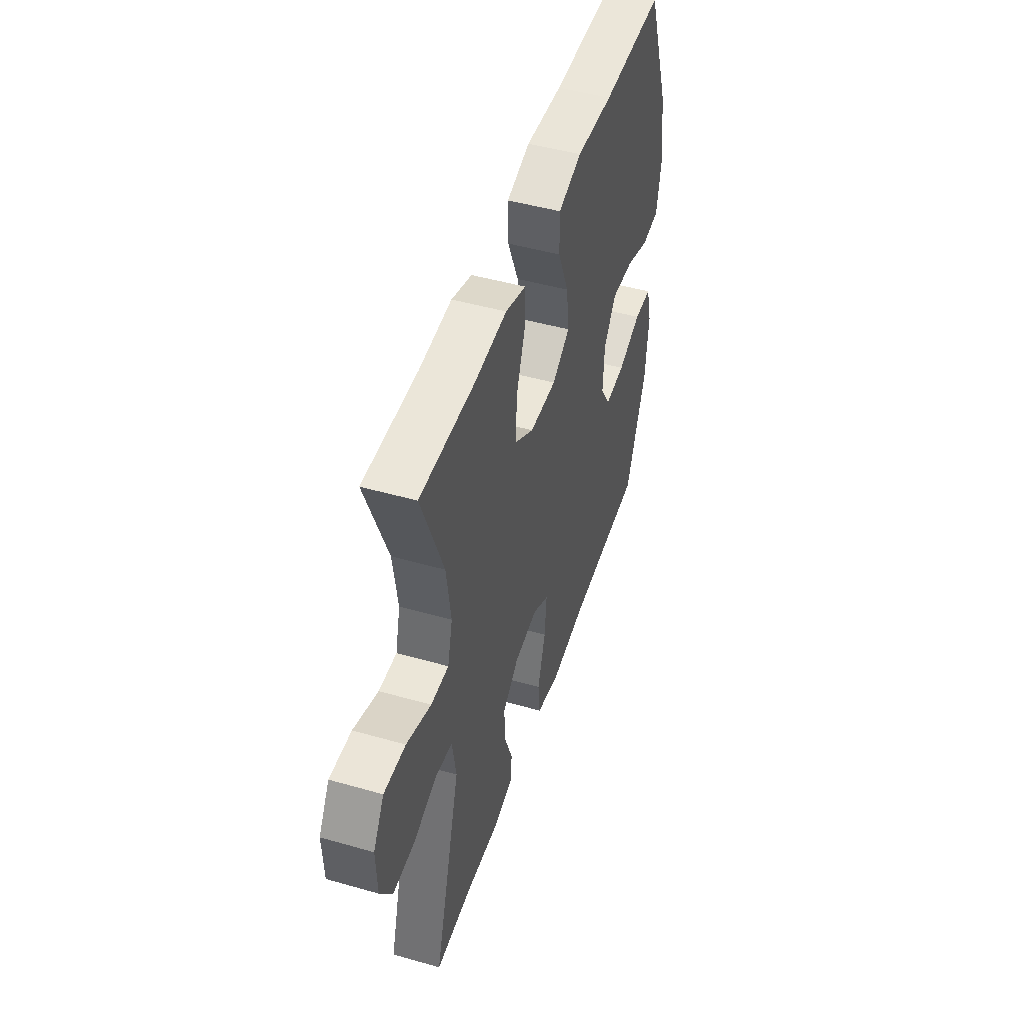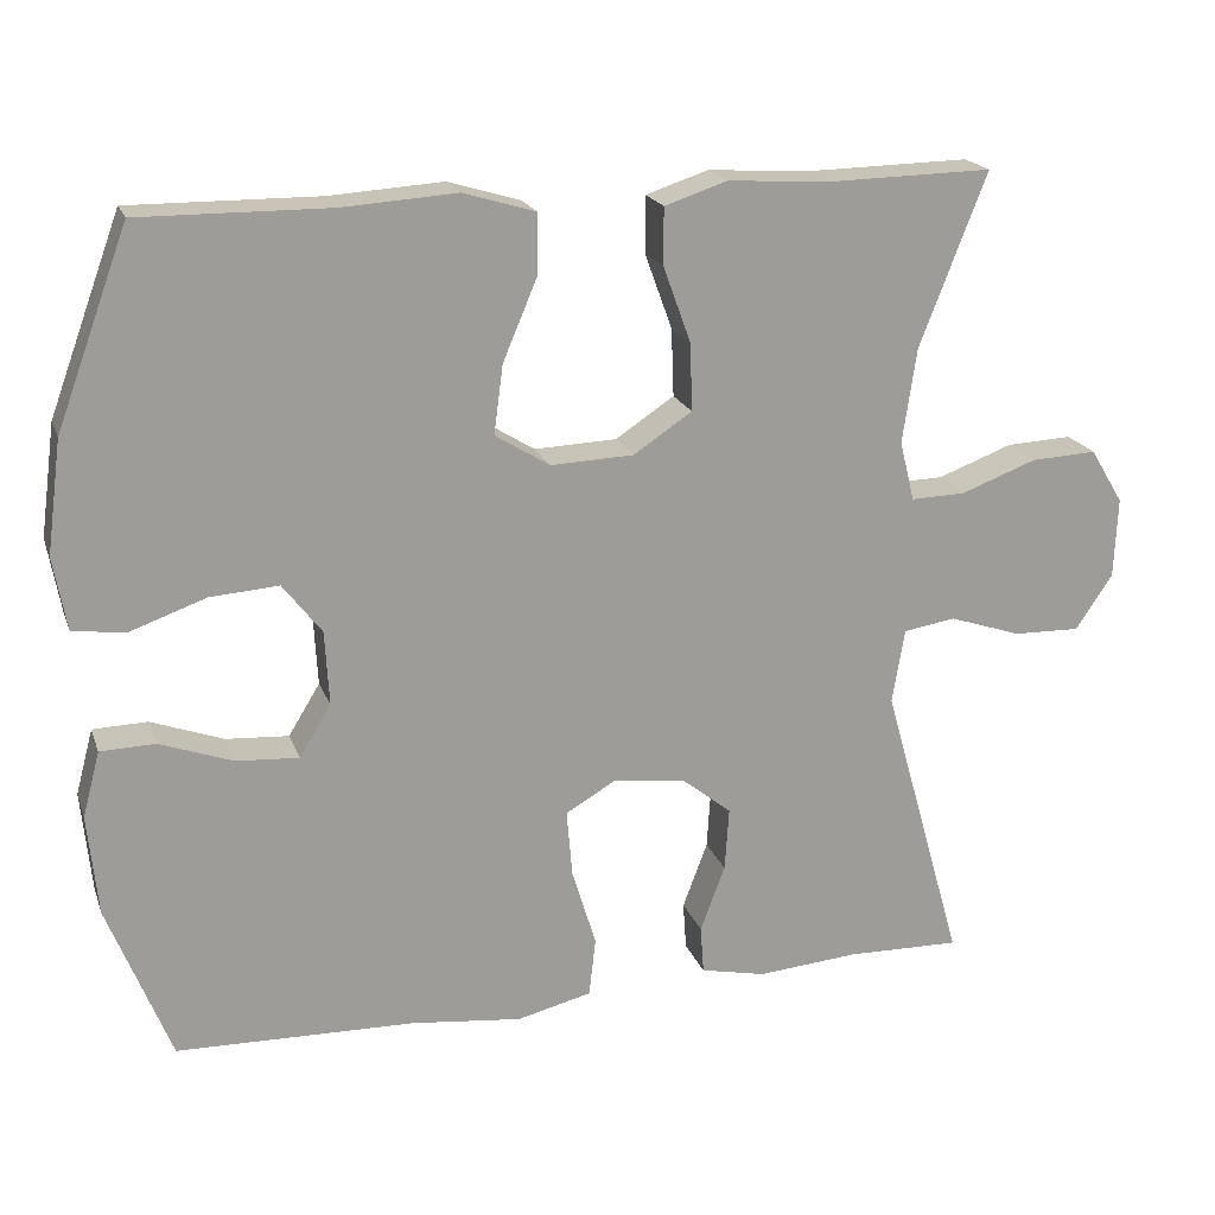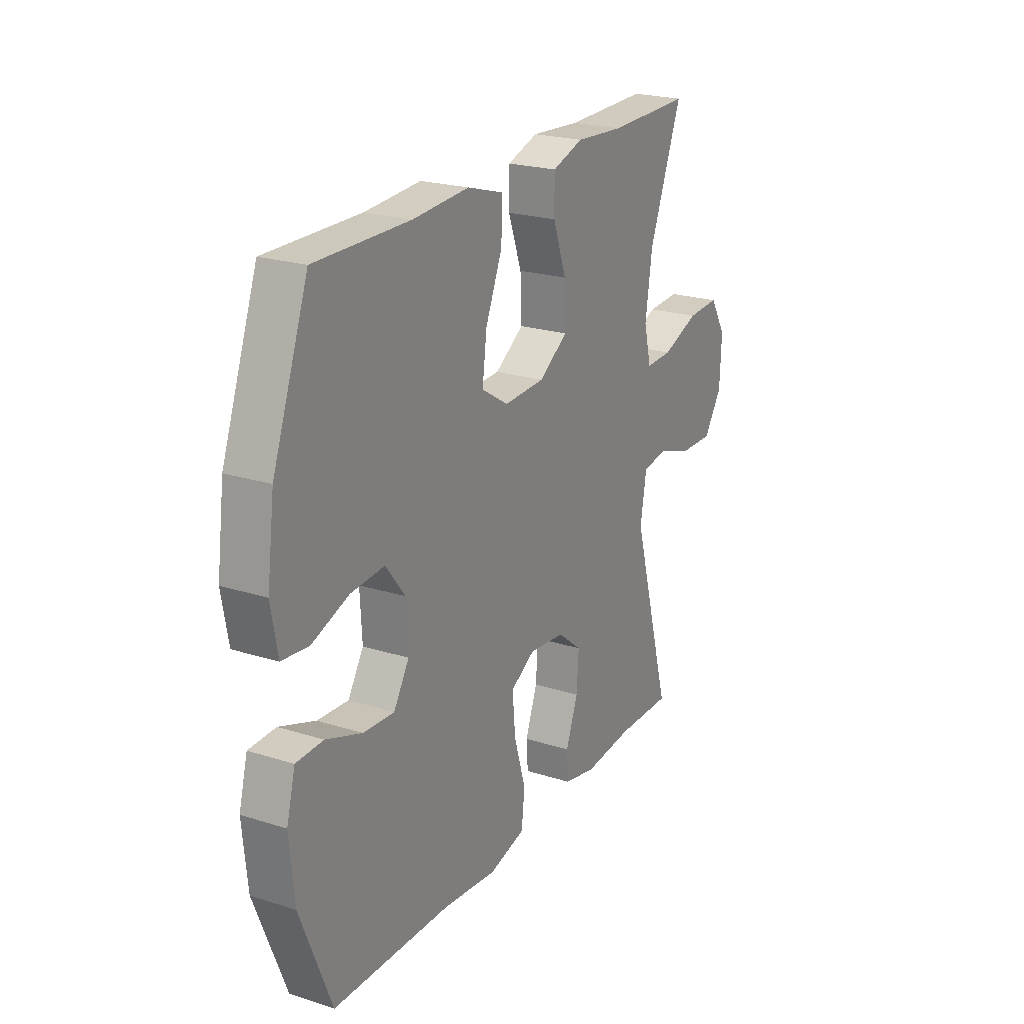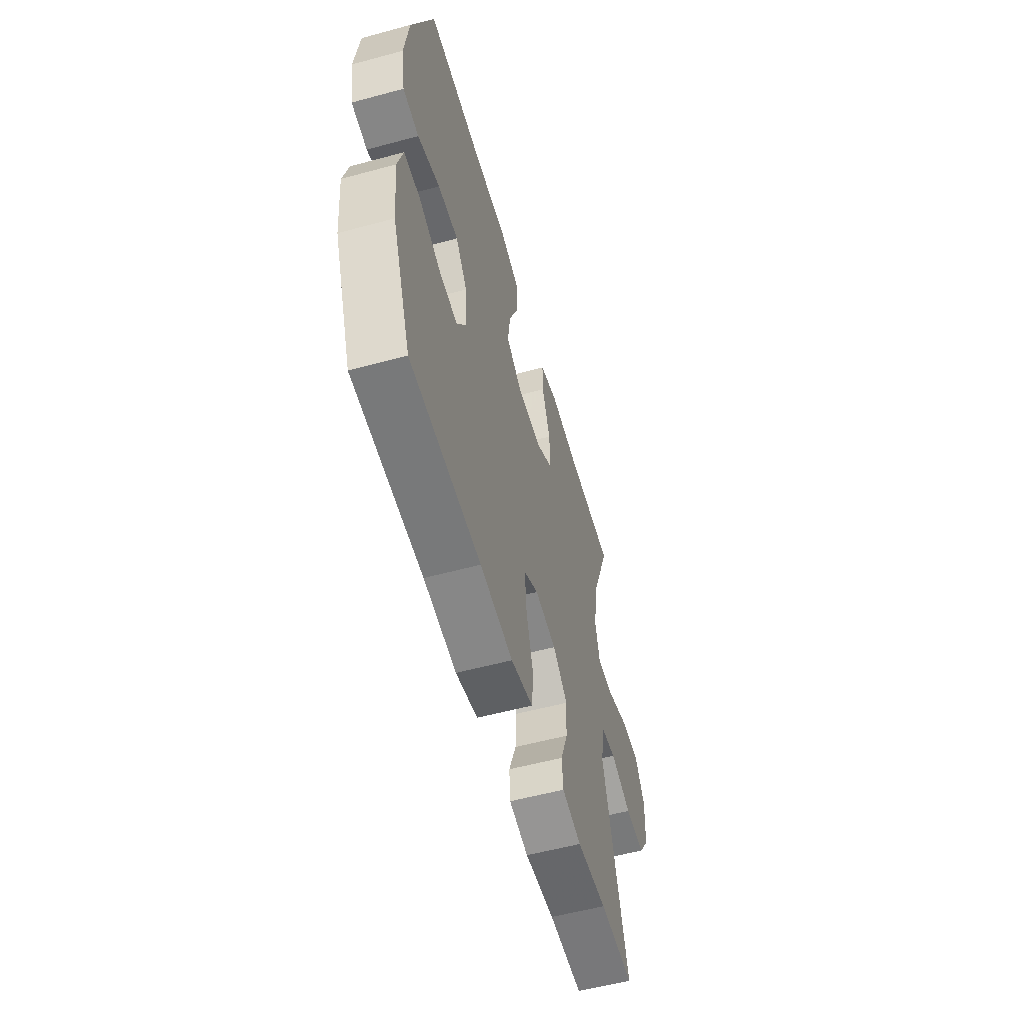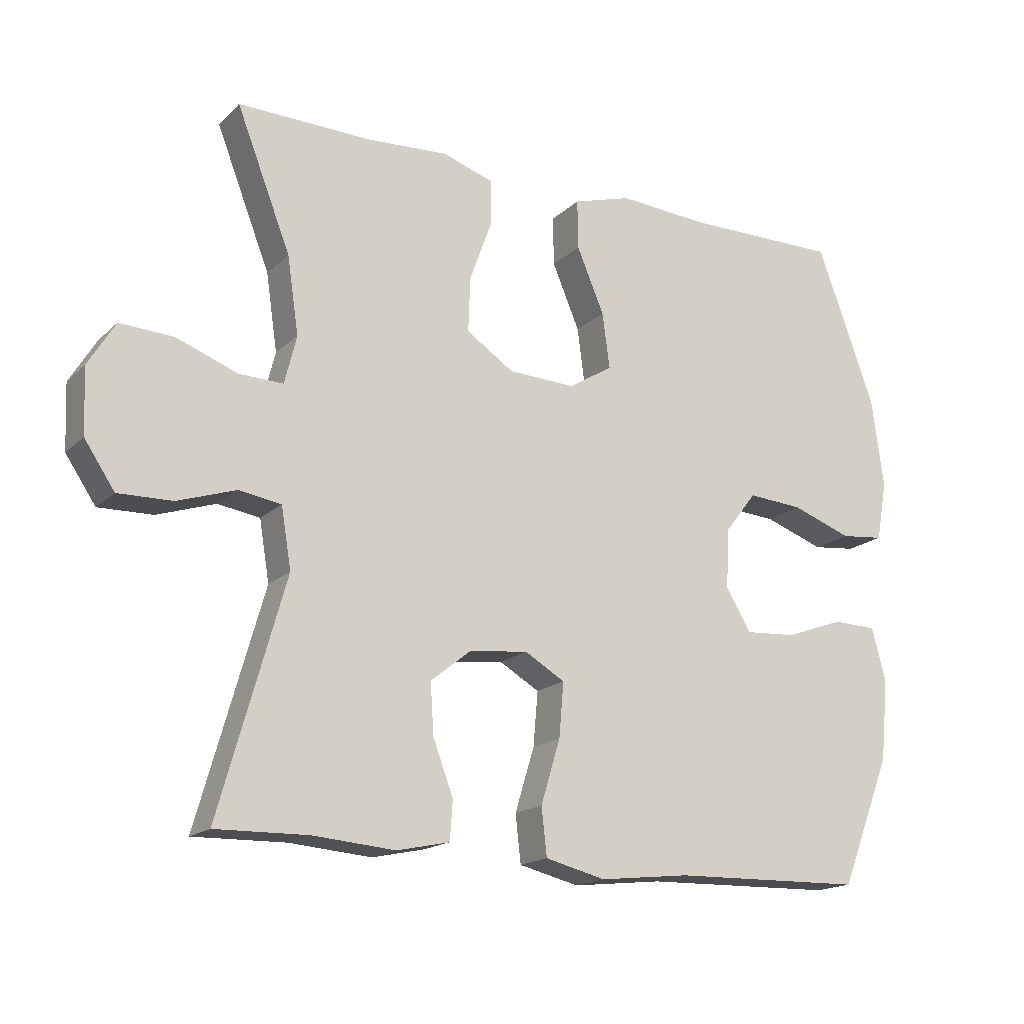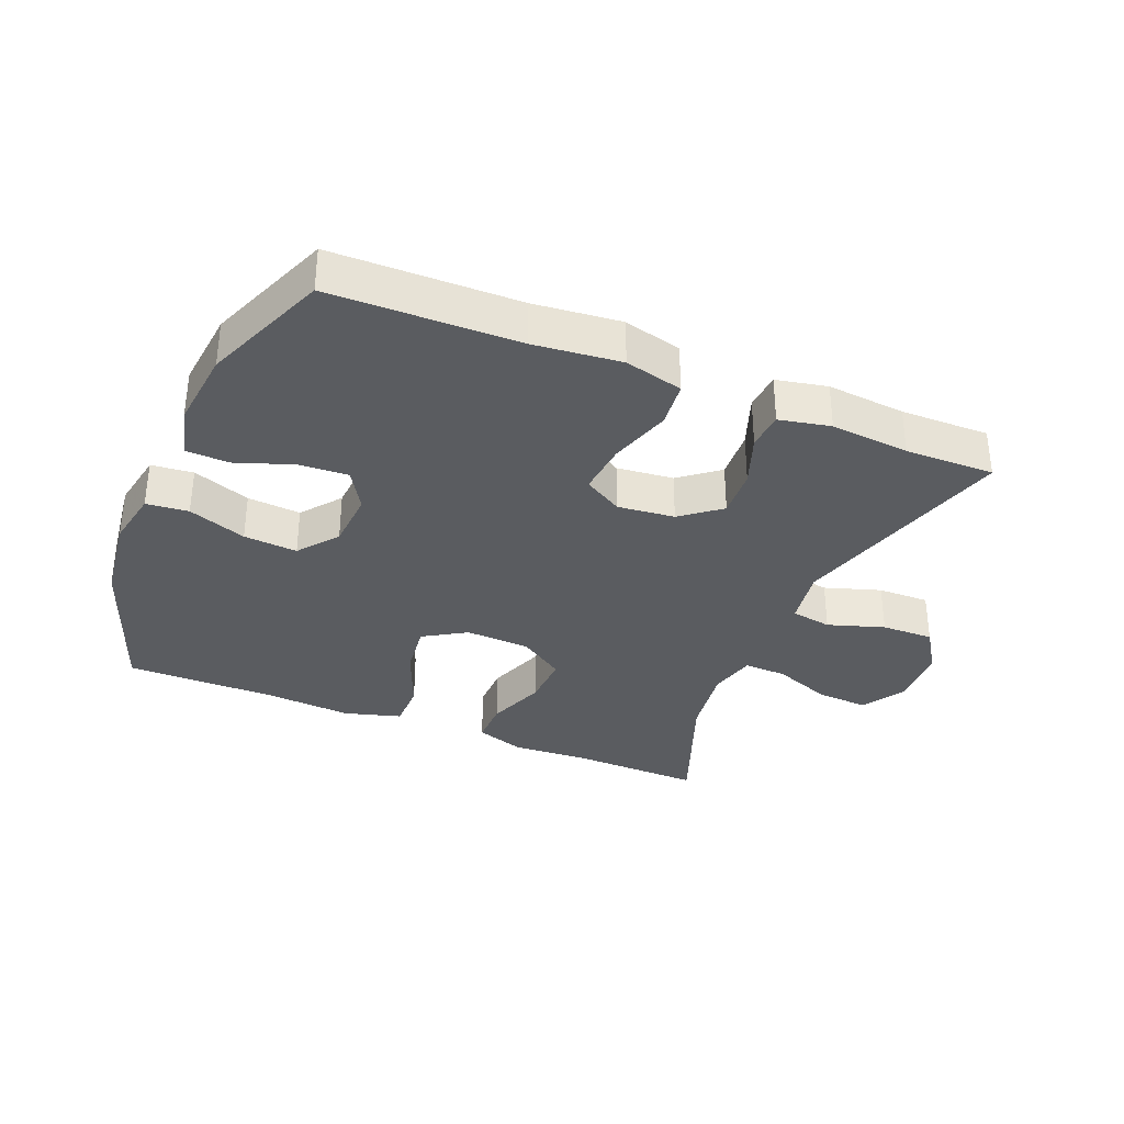
<metadata>
{"format":"obj","ext":"obj","renderer":"f3d","projection":"perspective","resolution":1024,"background":"white","views":[{"elev":47.8,"azim":-72.2,"up":"+Z"},{"elev":19.5,"azim":163.4,"up":"+Z"},{"elev":22.5,"azim":118.6,"up":"+Z"},{"elev":-56.4,"azim":105.8,"up":"+Z"},{"elev":-17.2,"azim":-30.1,"up":"+Z"},{"elev":-34.0,"azim":157.2,"up":"+Y"}]}
</metadata>
<code>
v 0.5 0.07 0.5
v 0.587 0.07 0.264
v 0.605 0.07 0.129
v 0.589 0.07 0.04
v 0.524 0.07 0.033
v 0.434 0.07 0.065
v 0.351 0.07 0.071
v 0.304 0.07 0.01
v 0.299 0.07 -0.08
v 0.337 0.07 -0.142
v 0.413 0.07 -0.137
v 0.501 0.07 -0.105
v 0.567 0.07 -0.107
v 0.588 0.07 -0.186
v 0.576 0.07 -0.308
v 0.5 0.07 -0.5
v 0.212 0.07 -0.507
v 0.078 0.07 -0.522
v -0.012 0.07 -0.5
v -0.02 0.07 -0.429
v 0.009 0.07 -0.334
v 0.016 0.07 -0.253
v -0.044 0.07 -0.218
v -0.132 0.07 -0.228
v -0.192 0.07 -0.276
v -0.187 0.07 -0.352
v -0.157 0.07 -0.432
v -0.161 0.07 -0.49
v -0.24 0.07 -0.507
v -0.362 0.07 -0.497
v -0.5 0.07 -0.5
v -0.402 0.07 -0.154
v -0.417 0.07 -0.064
v -0.48 0.07 -0.054
v -0.567 0.07 -0.083
v -0.648 0.07 -0.085
v -0.693 0.07 -0.018
v -0.697 0.07 0.079
v -0.657 0.07 0.145
v -0.577 0.07 0.141
v -0.486 0.07 0.107
v -0.42 0.07 0.105
v -0.402 0.07 0.177
v -0.419 0.07 0.292
v -0.5 0.07 0.5
v -0.298 0.07 0.496
v -0.178 0.07 0.504
v -0.102 0.07 0.479
v -0.102 0.07 0.41
v -0.135 0.07 0.319
v -0.138 0.07 0.237
v -0.067 0.07 0.19
v 0.033 0.07 0.186
v 0.099 0.07 0.227
v 0.088 0.07 0.31
v 0.047 0.07 0.407
v 0.046 0.07 0.481
v 0.133 0.07 0.507
v 0.27 0.07 0.498
v 0.5 0 0.5
v 0.587 0 0.264
v 0.605 0 0.129
v 0.589 0 0.04
v 0.524 0 0.033
v 0.434 0 0.065
v 0.351 0 0.071
v 0.304 0 0.01
v 0.299 0 -0.08
v 0.337 0 -0.142
v 0.413 0 -0.137
v 0.501 0 -0.105
v 0.567 0 -0.107
v 0.588 0 -0.186
v 0.576 0 -0.308
v 0.5 0 -0.5
v 0.212 0 -0.507
v 0.078 0 -0.522
v -0.012 0 -0.5
v -0.02 0 -0.429
v 0.009 0 -0.334
v 0.016 0 -0.253
v -0.044 0 -0.218
v -0.132 0 -0.228
v -0.192 0 -0.276
v -0.187 0 -0.352
v -0.157 0 -0.432
v -0.161 0 -0.49
v -0.24 0 -0.507
v -0.362 0 -0.497
v -0.5 0 -0.5
v -0.402 0 -0.154
v -0.417 0 -0.064
v -0.48 0 -0.054
v -0.567 0 -0.083
v -0.648 0 -0.085
v -0.693 0 -0.018
v -0.697 0 0.079
v -0.657 0 0.145
v -0.577 0 0.141
v -0.486 0 0.107
v -0.42 0 0.105
v -0.402 0 0.177
v -0.419 0 0.292
v -0.5 0 0.5
v -0.298 0 0.496
v -0.178 0 0.504
v -0.102 0 0.479
v -0.102 0 0.41
v -0.135 0 0.319
v -0.138 0 0.237
v -0.067 0 0.19
v 0.033 0 0.186
v 0.099 0 0.227
v 0.088 0 0.31
v 0.047 0 0.407
v 0.046 0 0.481
v 0.133 0 0.507
v 0.27 0 0.498
f 56 57 58 59
f 55 56 59 1
f 54 55 1 2
f 53 54 2 3
f 52 53 3 4
f 47 48 49 50
f 46 47 50 51
f 44 45 46 51
f 43 44 51 52
f 38 39 40 41
f 38 41 42
f 37 38 42
f 34 35 36 37
f 33 34 37 42
f 32 33 42 43
f 30 31 32
f 26 27 28 29
f 25 26 29 30
f 18 19 20 21
f 17 18 21 22
f 16 17 22
f 15 16 22 23
f 11 12 13 14
f 10 11 14 15
f 4 5 6
f 52 4 6
f 52 6 7
f 43 52 7 8
f 25 30 32 43
f 24 25 43
f 23 24 43 8
f 10 15 23
f 9 10 23
f 8 9 23
f 118 117 116 115
f 60 118 115 114
f 61 60 114 113
f 62 61 113 112
f 63 62 112 111
f 109 108 107 106
f 110 109 106 105
f 110 105 104 103
f 111 110 103 102
f 100 99 98 97
f 101 100 97
f 101 97 96
f 96 95 94 93
f 101 96 93 92
f 102 101 92 91
f 91 90 89
f 88 87 86 85
f 89 88 85 84
f 80 79 78 77
f 81 80 77 76
f 81 76 75
f 82 81 75 74
f 73 72 71 70
f 74 73 70 69
f 65 64 63
f 65 63 111
f 66 65 111
f 67 66 111 102
f 102 91 89 84
f 102 84 83
f 67 102 83 82
f 82 74 69
f 82 69 68
f 82 68 67
f 1 60 61 2
f 2 61 62 3
f 3 62 63 4
f 4 63 64 5
f 5 64 65 6
f 6 65 66 7
f 7 66 67 8
f 8 67 68 9
f 9 68 69 10
f 10 69 70 11
f 11 70 71 12
f 12 71 72 13
f 13 72 73 14
f 14 73 74 15
f 15 74 75 16
f 16 75 76 17
f 17 76 77 18
f 18 77 78 19
f 19 78 79 20
f 20 79 80 21
f 21 80 81 22
f 22 81 82 23
f 23 82 83 24
f 24 83 84 25
f 25 84 85 26
f 26 85 86 27
f 27 86 87 28
f 28 87 88 29
f 29 88 89 30
f 30 89 90 31
f 31 90 91 32
f 32 91 92 33
f 33 92 93 34
f 34 93 94 35
f 35 94 95 36
f 36 95 96 37
f 37 96 97 38
f 38 97 98 39
f 39 98 99 40
f 40 99 100 41
f 41 100 101 42
f 42 101 102 43
f 43 102 103 44
f 44 103 104 45
f 45 104 105 46
f 46 105 106 47
f 47 106 107 48
f 48 107 108 49
f 49 108 109 50
f 50 109 110 51
f 51 110 111 52
f 52 111 112 53
f 53 112 113 54
f 54 113 114 55
f 55 114 115 56
f 56 115 116 57
f 57 116 117 58
f 58 117 118 59
f 59 118 60 1

</code>
